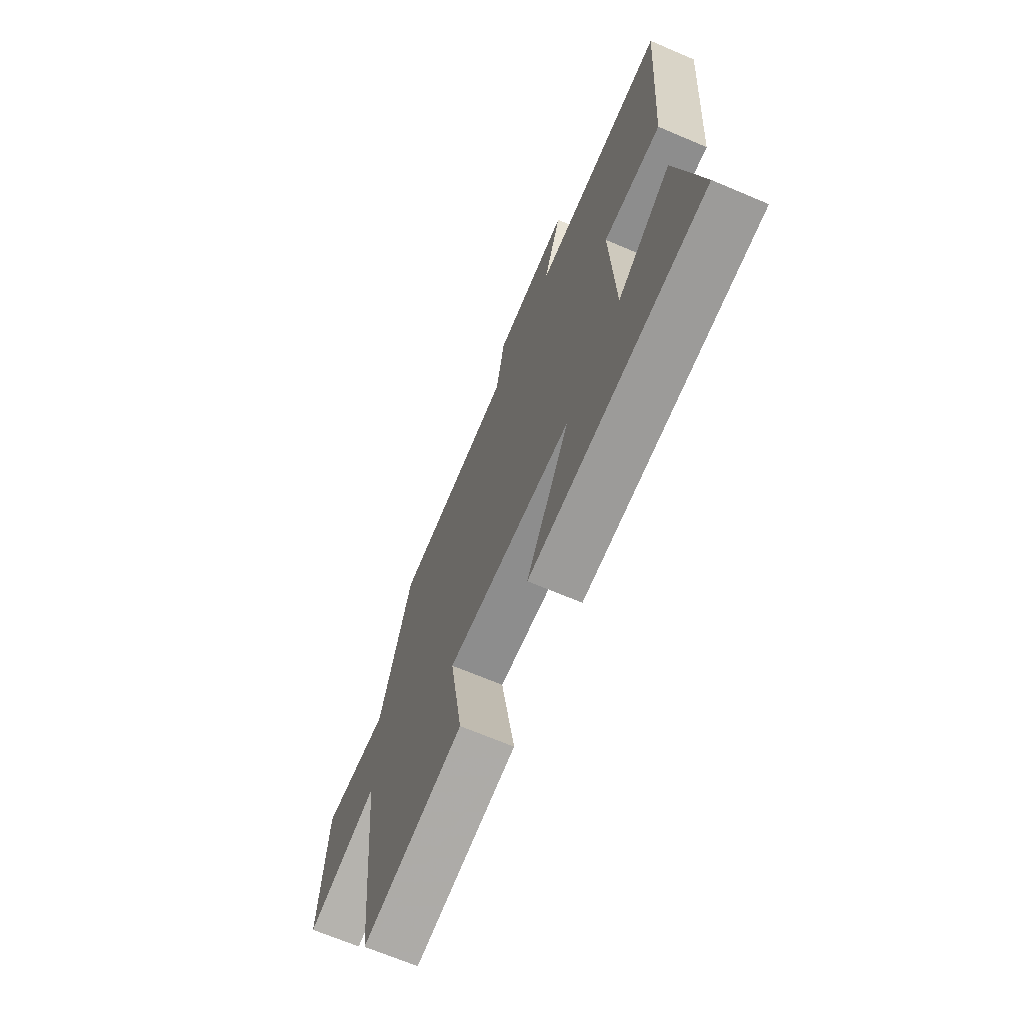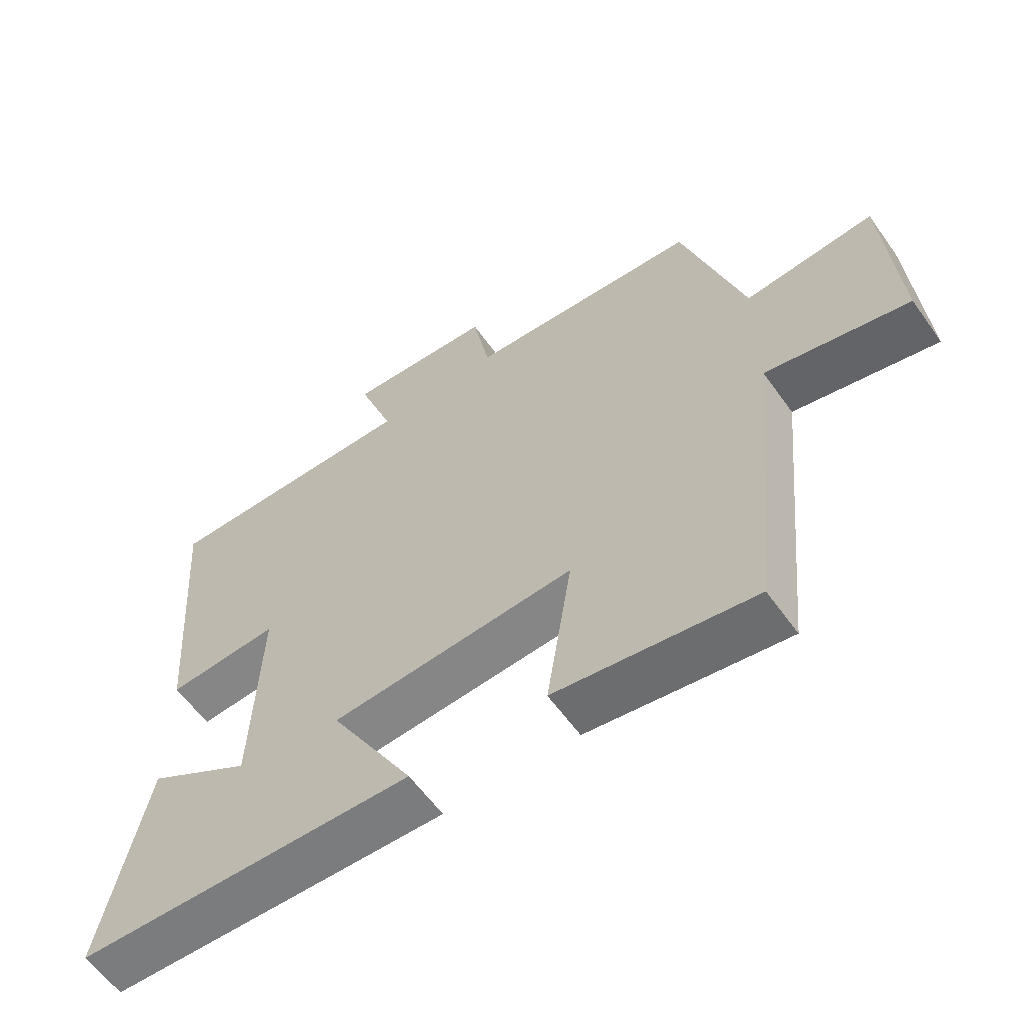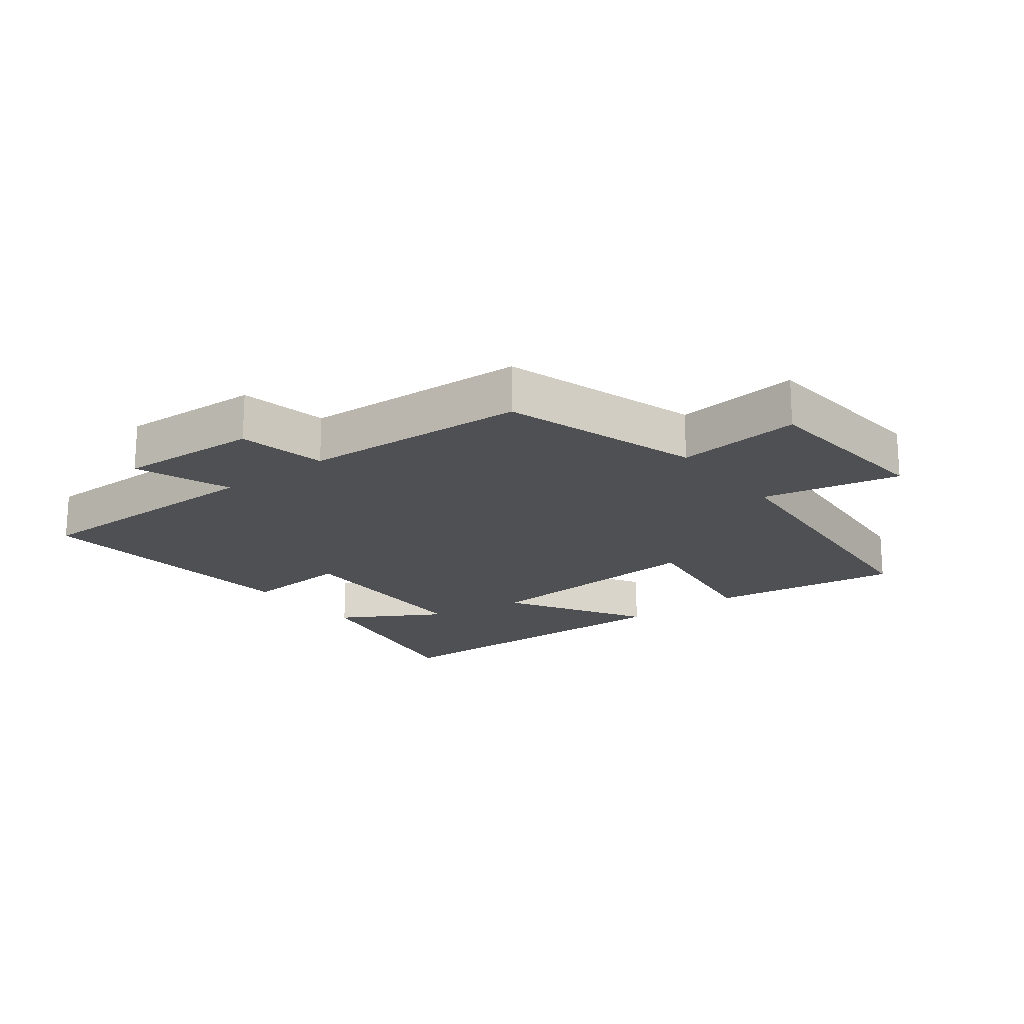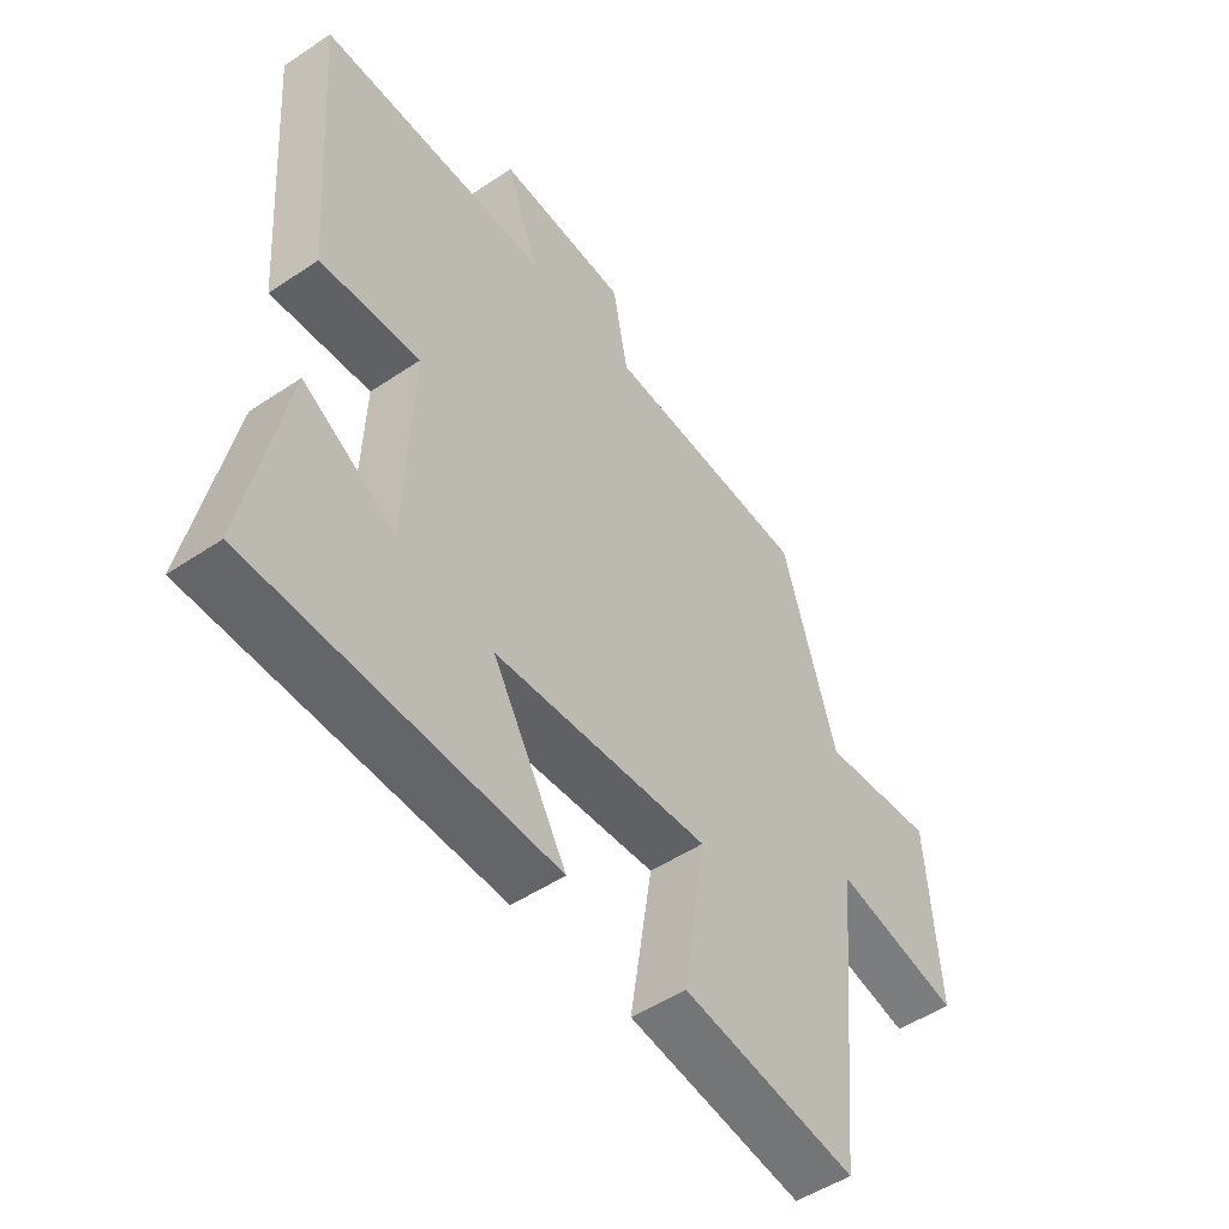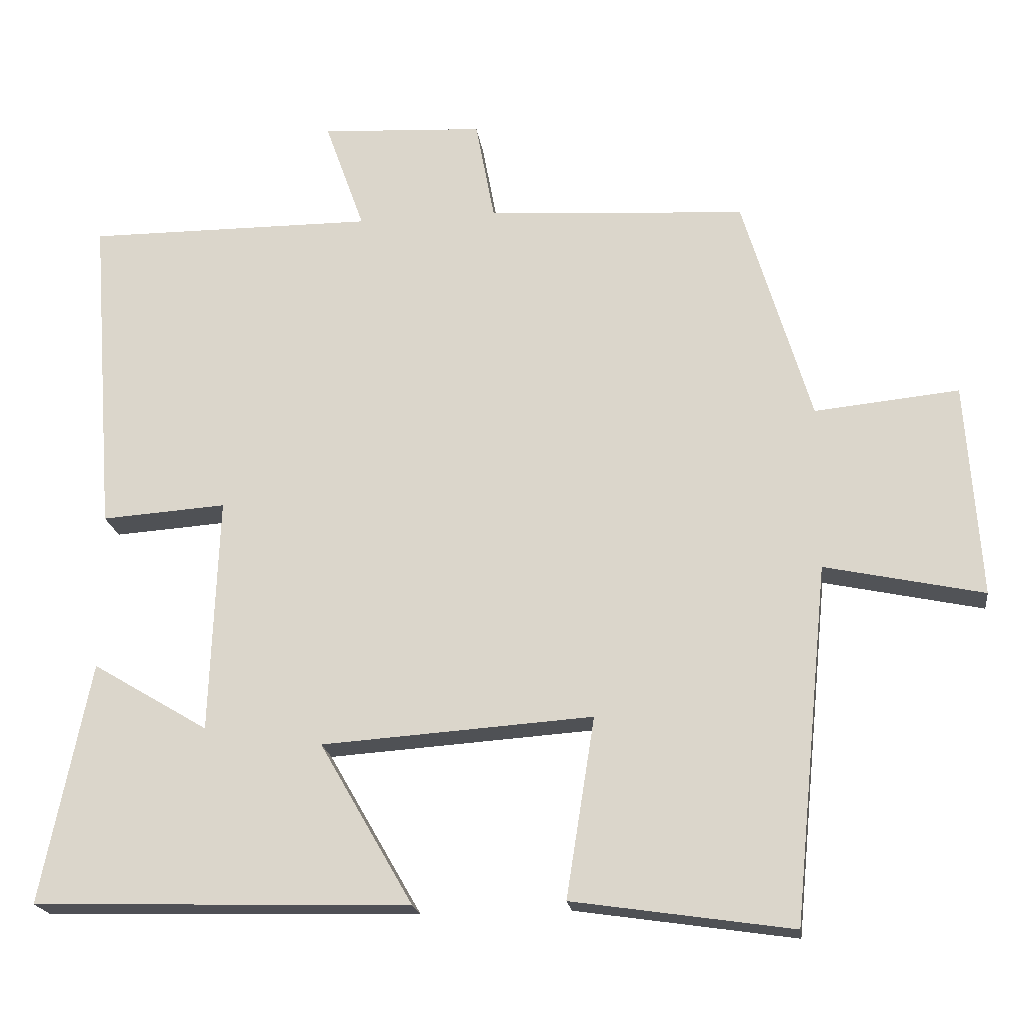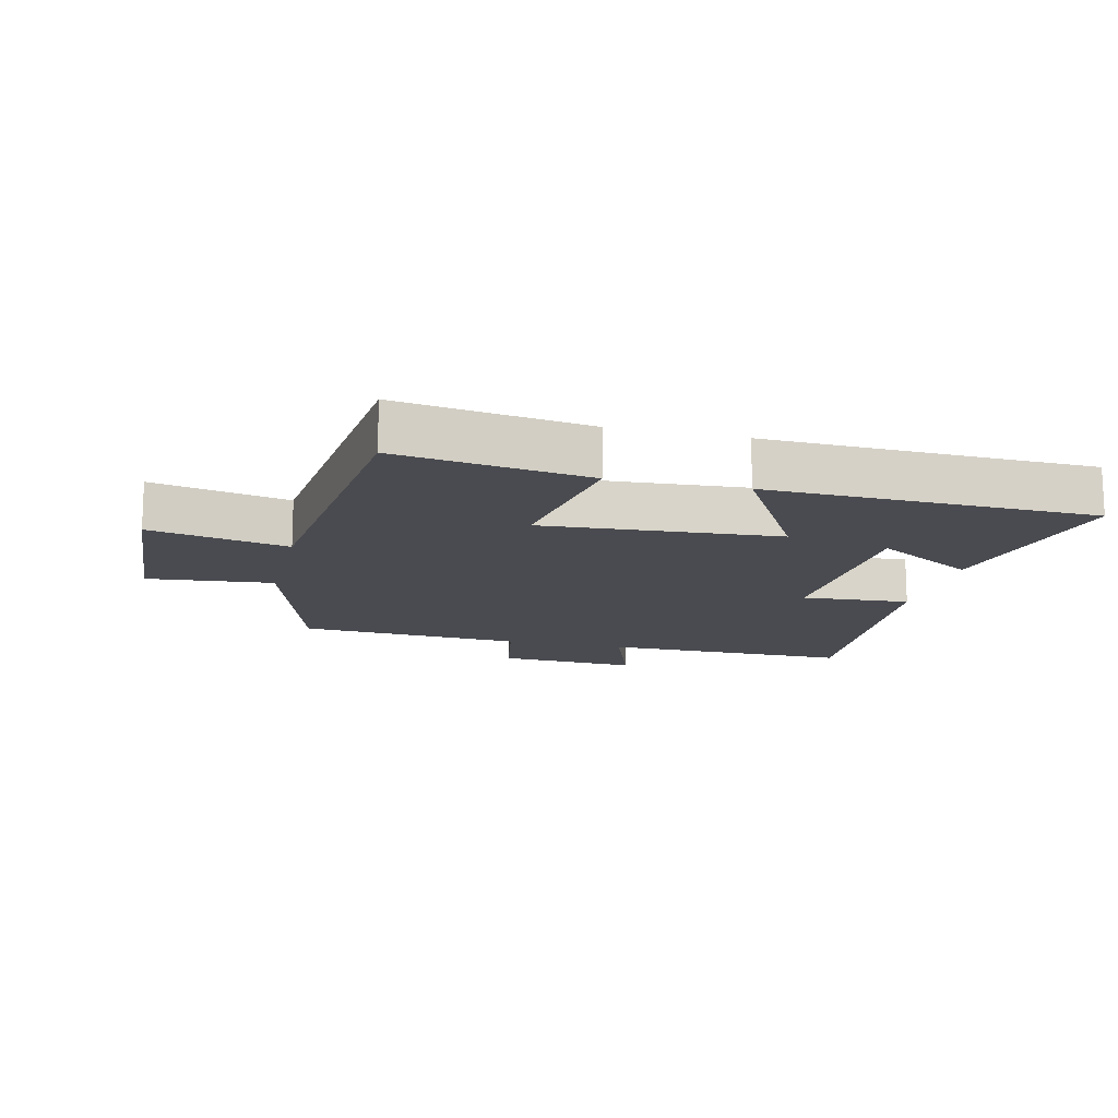
<metadata>
{"format":"obj","ext":"obj","renderer":"f3d","projection":"perspective","resolution":1024,"background":"white","views":[{"elev":-68.5,"azim":-113.0,"up":"+Z"},{"elev":-59.6,"azim":35.3,"up":"+Z"},{"elev":-19.1,"azim":38.0,"up":"+Y"},{"elev":-50.3,"azim":-53.6,"up":"+Z"},{"elev":-19.6,"azim":7.5,"up":"+Z"},{"elev":-14.4,"azim":166.4,"up":"+Y"}]}
</metadata>
<code>
v -0.567 0.07 -0.487
v -0.5 0.07 -0.158
v -0.342 0.07 -0.252
v -0.33 0.07 0.07
v -0.5 0.07 0.058
v -0.533 0.07 0.501
v -0.141 0.07 0.5
v -0.195 0.07 0.651
v 0.027 0.07 0.639
v 0.053 0.07 0.5
v 0.407 0.07 0.479
v 0.5 0.07 0.169
v 0.697 0.07 0.189
v 0.717 0.07 -0.103
v 0.5 0.07 -0.057
v 0.452 0.07 -0.544
v 0.151 0.07 -0.5
v 0.19 0.07 -0.254
v -0.18 0.07 -0.28
v -0.053 0.07 -0.5
v -0.567 0 -0.487
v -0.5 0 -0.158
v -0.342 0 -0.252
v -0.33 0 0.07
v -0.5 0 0.058
v -0.533 0 0.501
v -0.141 0 0.5
v -0.195 0 0.651
v 0.027 0 0.639
v 0.053 0 0.5
v 0.407 0 0.479
v 0.5 0 0.169
v 0.697 0 0.189
v 0.717 0 -0.103
v 0.5 0 -0.057
v 0.452 0 -0.544
v 0.151 0 -0.5
v 0.19 0 -0.254
v -0.18 0 -0.28
v -0.053 0 -0.5
f 19 20 1
f 15 16 17 18
f 15 18 19
f 12 13 14 15
f 10 11 12 15
f 10 15 19
f 7 8 9 10
f 7 10 19
f 4 5 6 7
f 3 4 7 19
f 1 2 3
f 1 3 19
f 21 40 39
f 38 37 36 35
f 39 38 35
f 35 34 33 32
f 35 32 31 30
f 39 35 30
f 30 29 28 27
f 39 30 27
f 27 26 25 24
f 39 27 24 23
f 23 22 21
f 39 23 21
f 1 21 22 2
f 2 22 23 3
f 3 23 24 4
f 4 24 25 5
f 5 25 26 6
f 6 26 27 7
f 7 27 28 8
f 8 28 29 9
f 9 29 30 10
f 10 30 31 11
f 11 31 32 12
f 12 32 33 13
f 13 33 34 14
f 14 34 35 15
f 15 35 36 16
f 16 36 37 17
f 17 37 38 18
f 18 38 39 19
f 19 39 40 20
f 20 40 21 1

</code>
